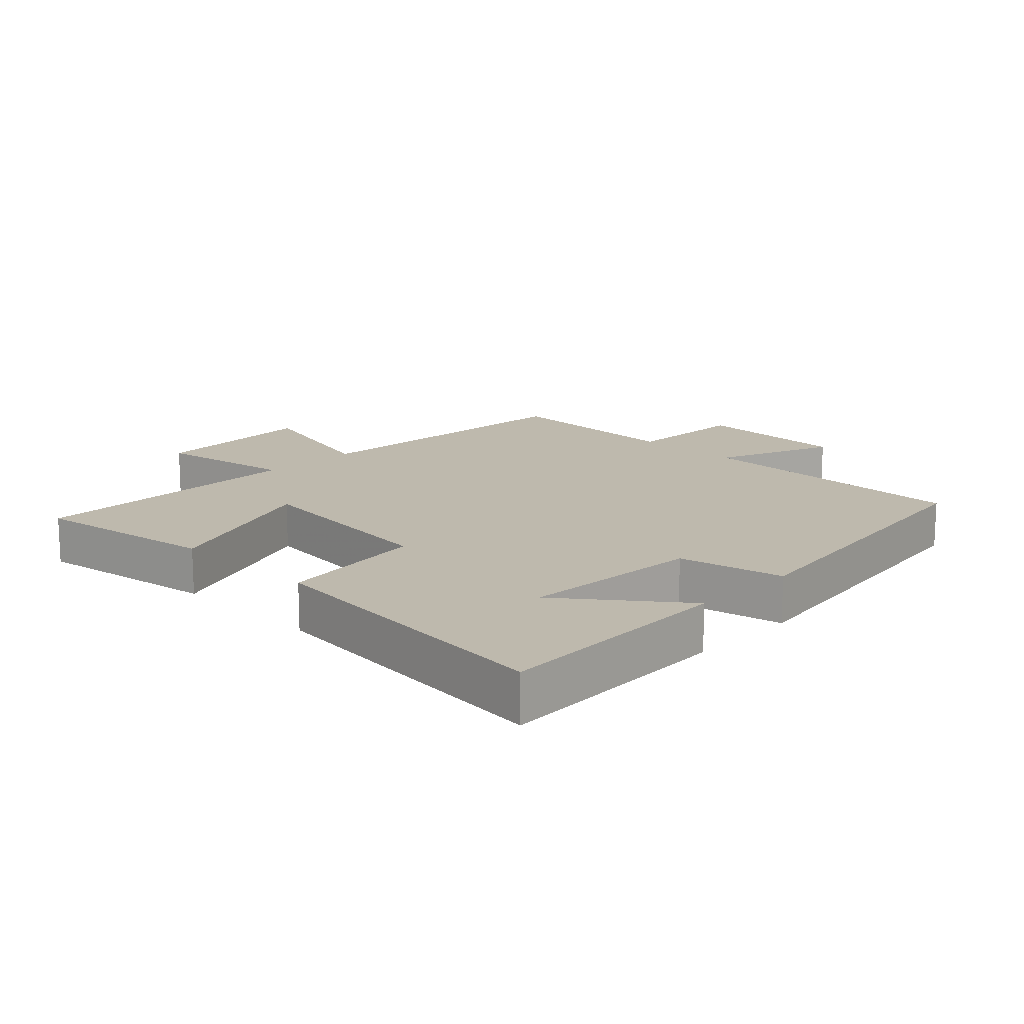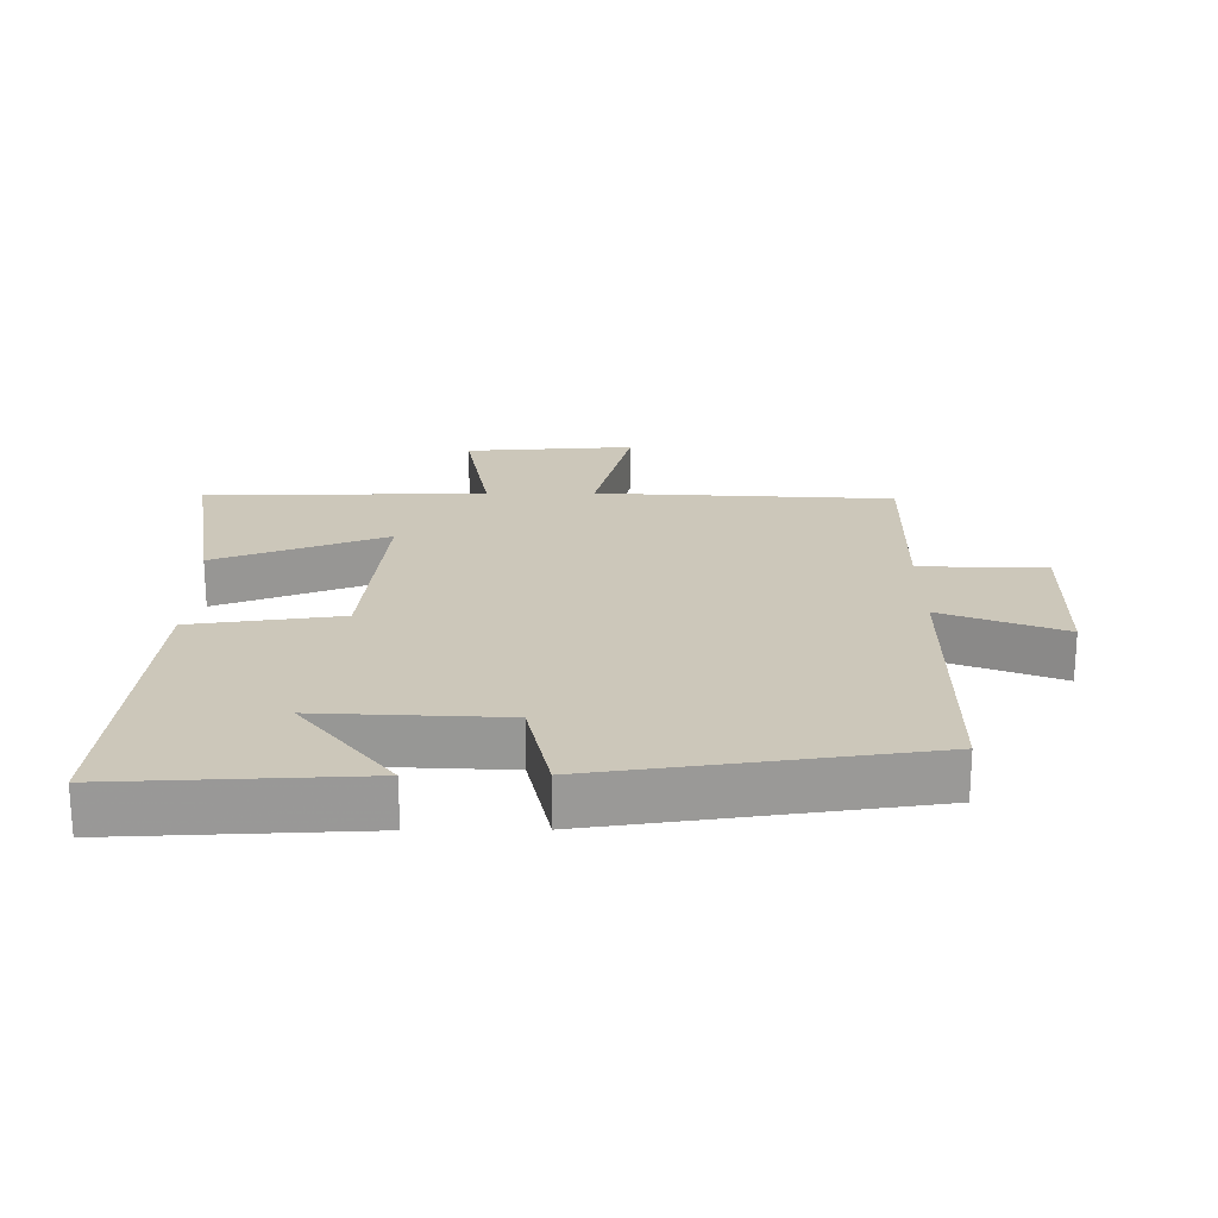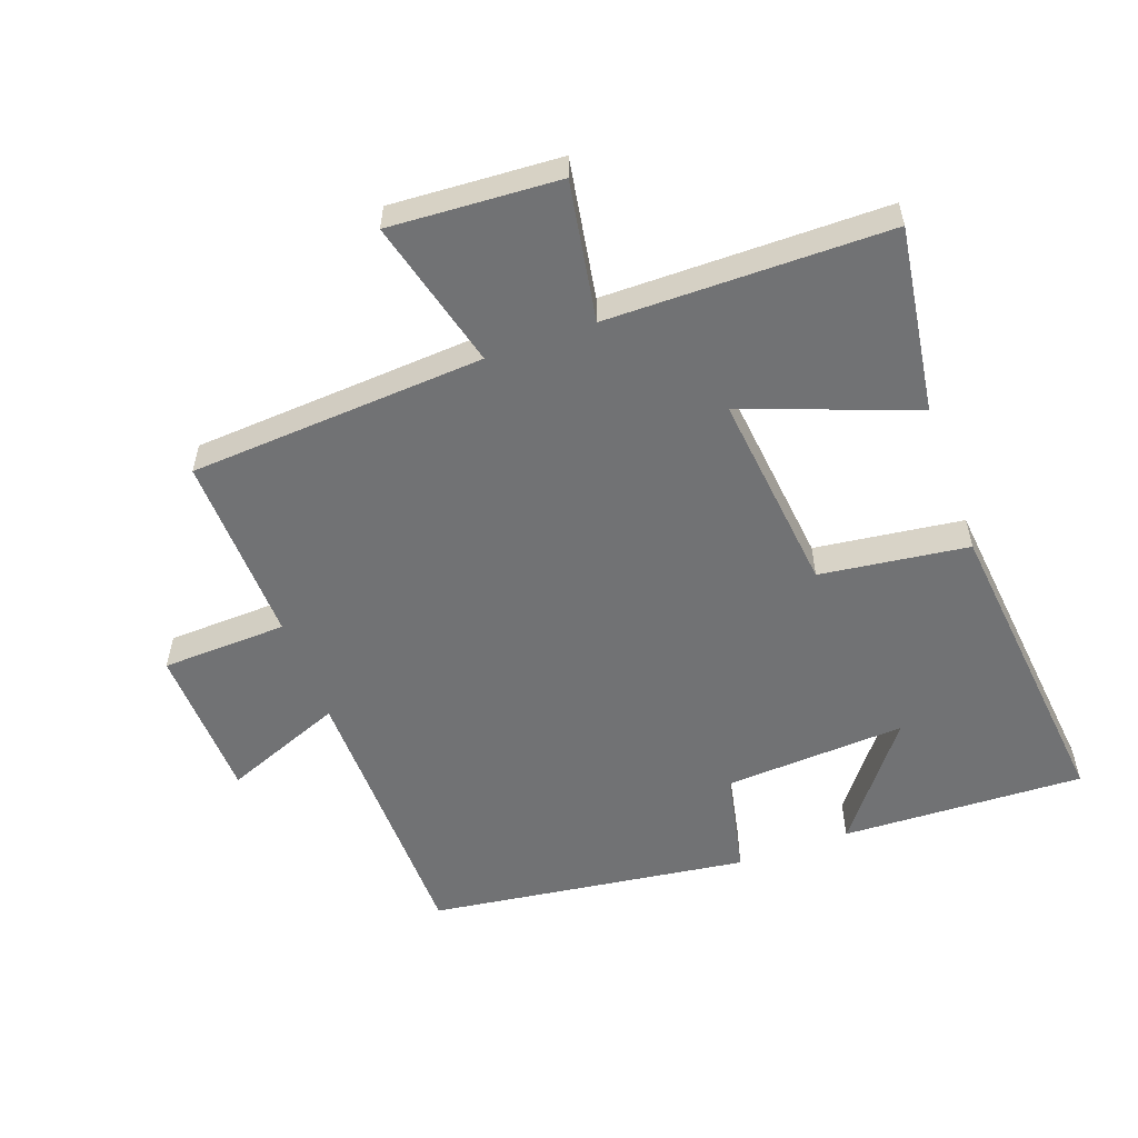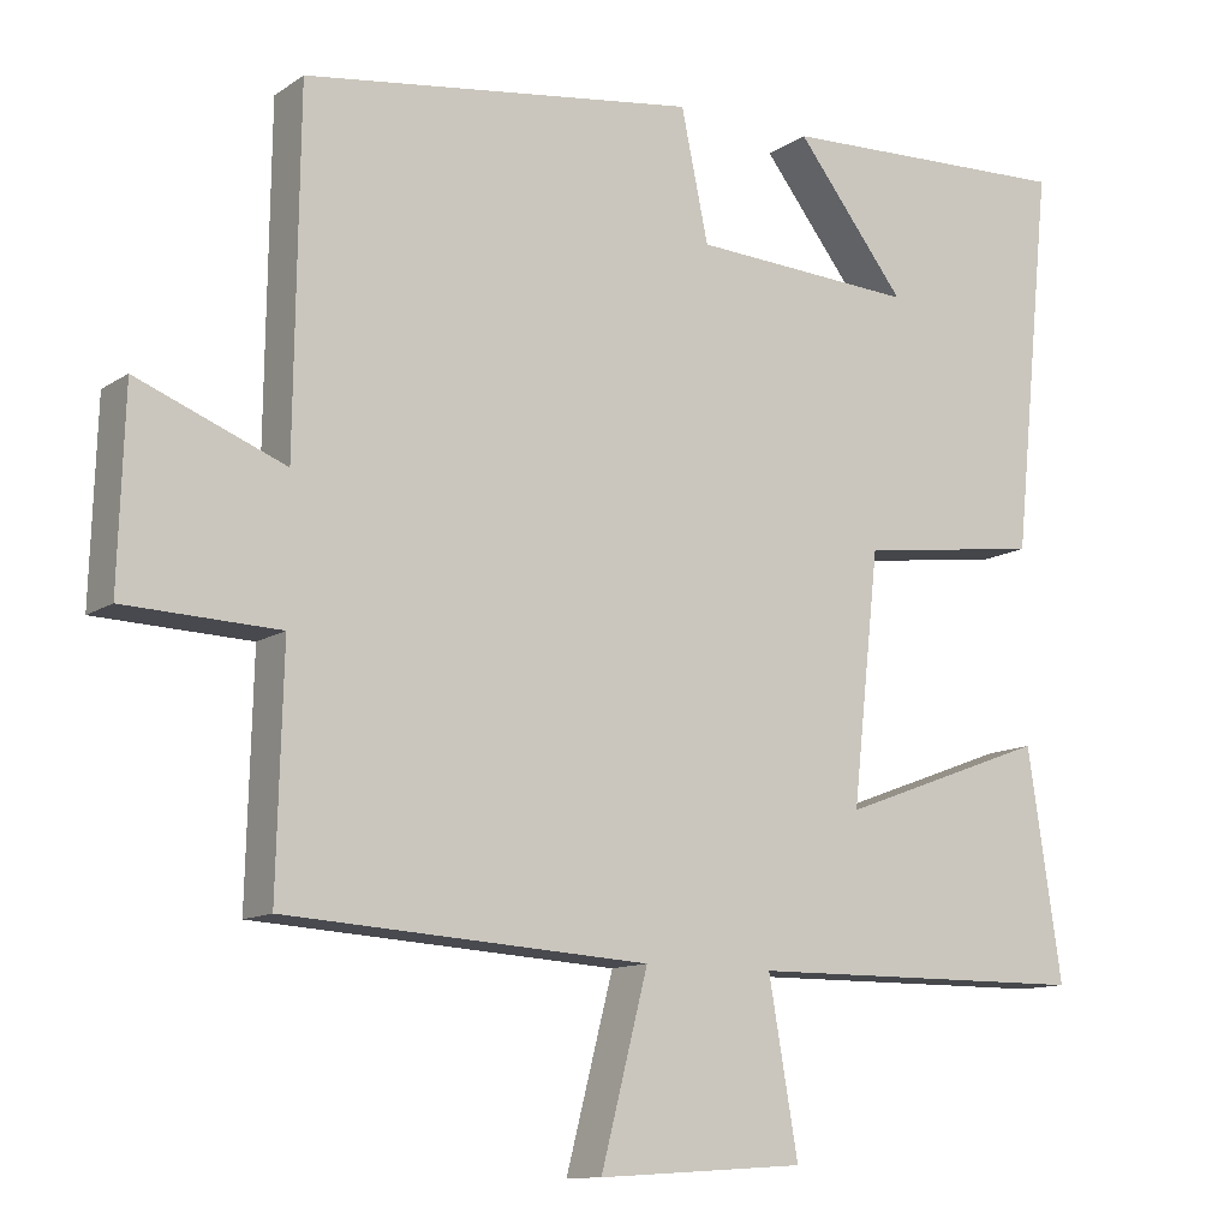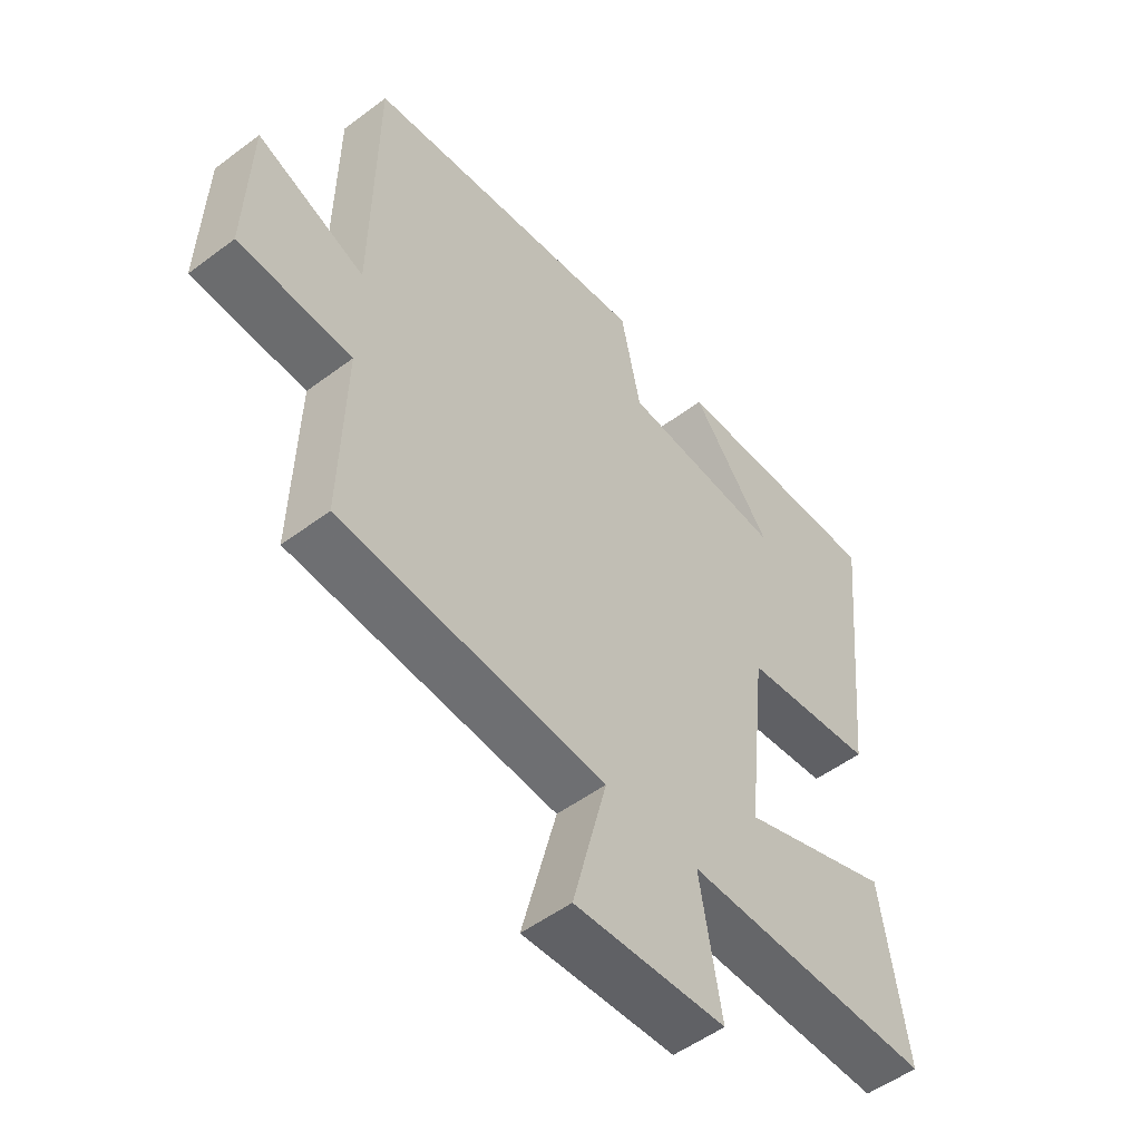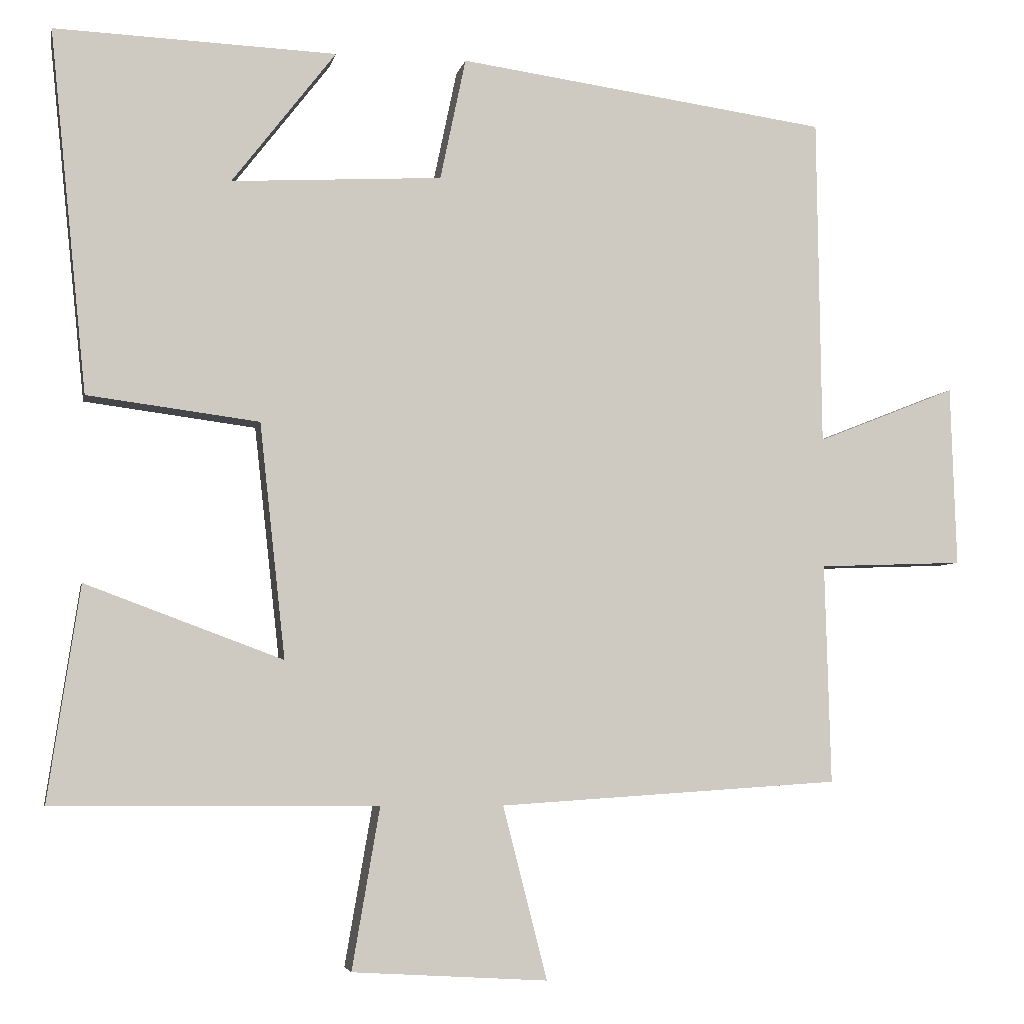
<metadata>
{"format":"obj","ext":"obj","renderer":"f3d","projection":"perspective","resolution":1024,"background":"white","views":[{"elev":15.2,"azim":-45.6,"up":"+Y"},{"elev":21.5,"azim":-0.5,"up":"+Y"},{"elev":-55.4,"azim":-160.0,"up":"+Y"},{"elev":-11.6,"azim":147.0,"up":"+Z"},{"elev":-52.1,"azim":129.0,"up":"+Z"},{"elev":-4.6,"azim":-11.3,"up":"+Z"}]}
</metadata>
<code>
v 0.494 0.07 0.432
v 0.5 0.07 -0.004
v 0.685 0.07 0.069
v 0.693 0.07 -0.171
v 0.5 0.07 -0.178
v 0.508 0.07 -0.471
v 0.053 0.07 -0.5
v 0.112 0.07 -0.73
v -0.148 0.07 -0.714
v -0.111 0.07 -0.5
v -0.543 0.07 -0.497
v -0.5 0.07 -0.211
v -0.238 0.07 -0.309
v -0.272 0.07 0.003
v -0.5 0.07 0.033
v -0.549 0.07 0.515
v -0.175 0.07 0.5
v -0.313 0.07 0.322
v -0.033 0.07 0.338
v 0.001 0.07 0.5
v 0.494 0 0.432
v 0.5 0 -0.004
v 0.685 0 0.069
v 0.693 0 -0.171
v 0.5 0 -0.178
v 0.508 0 -0.471
v 0.053 0 -0.5
v 0.112 0 -0.73
v -0.148 0 -0.714
v -0.111 0 -0.5
v -0.543 0 -0.497
v -0.5 0 -0.211
v -0.238 0 -0.309
v -0.272 0 0.003
v -0.5 0 0.033
v -0.549 0 0.515
v -0.175 0 0.5
v -0.313 0 0.322
v -0.033 0 0.338
v 0.001 0 0.5
f 19 20 1 2
f 18 19 2
f 16 17 18
f 14 15 16 18
f 14 18 2
f 13 14 2
f 10 11 12 13
f 10 13 2 3
f 7 8 9 10
f 5 6 7 10
f 5 10 3
f 3 4 5
f 22 21 40 39
f 22 39 38
f 38 37 36
f 38 36 35 34
f 22 38 34
f 22 34 33
f 33 32 31 30
f 23 22 33 30
f 30 29 28 27
f 30 27 26 25
f 23 30 25
f 25 24 23
f 1 21 22 2
f 2 22 23 3
f 3 23 24 4
f 4 24 25 5
f 5 25 26 6
f 6 26 27 7
f 7 27 28 8
f 8 28 29 9
f 9 29 30 10
f 10 30 31 11
f 11 31 32 12
f 12 32 33 13
f 13 33 34 14
f 14 34 35 15
f 15 35 36 16
f 16 36 37 17
f 17 37 38 18
f 18 38 39 19
f 19 39 40 20
f 20 40 21 1

</code>
